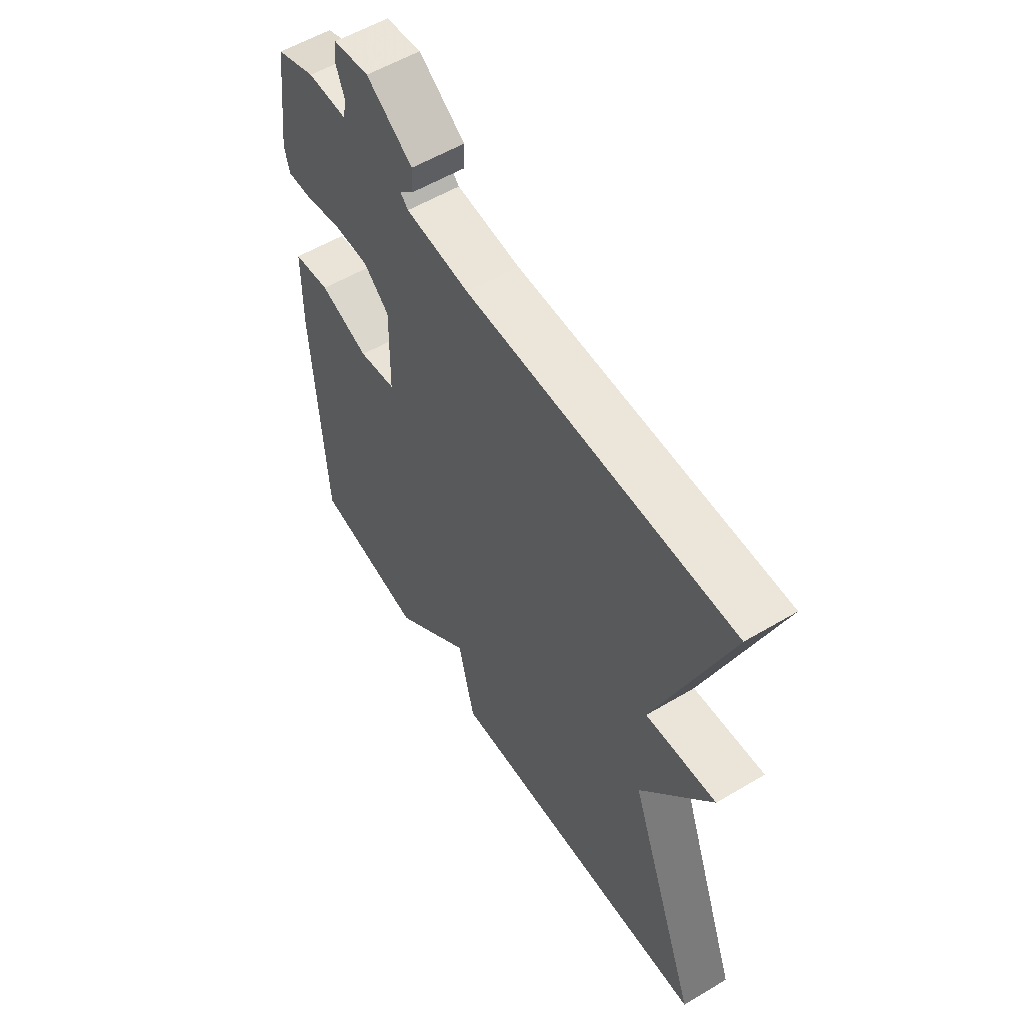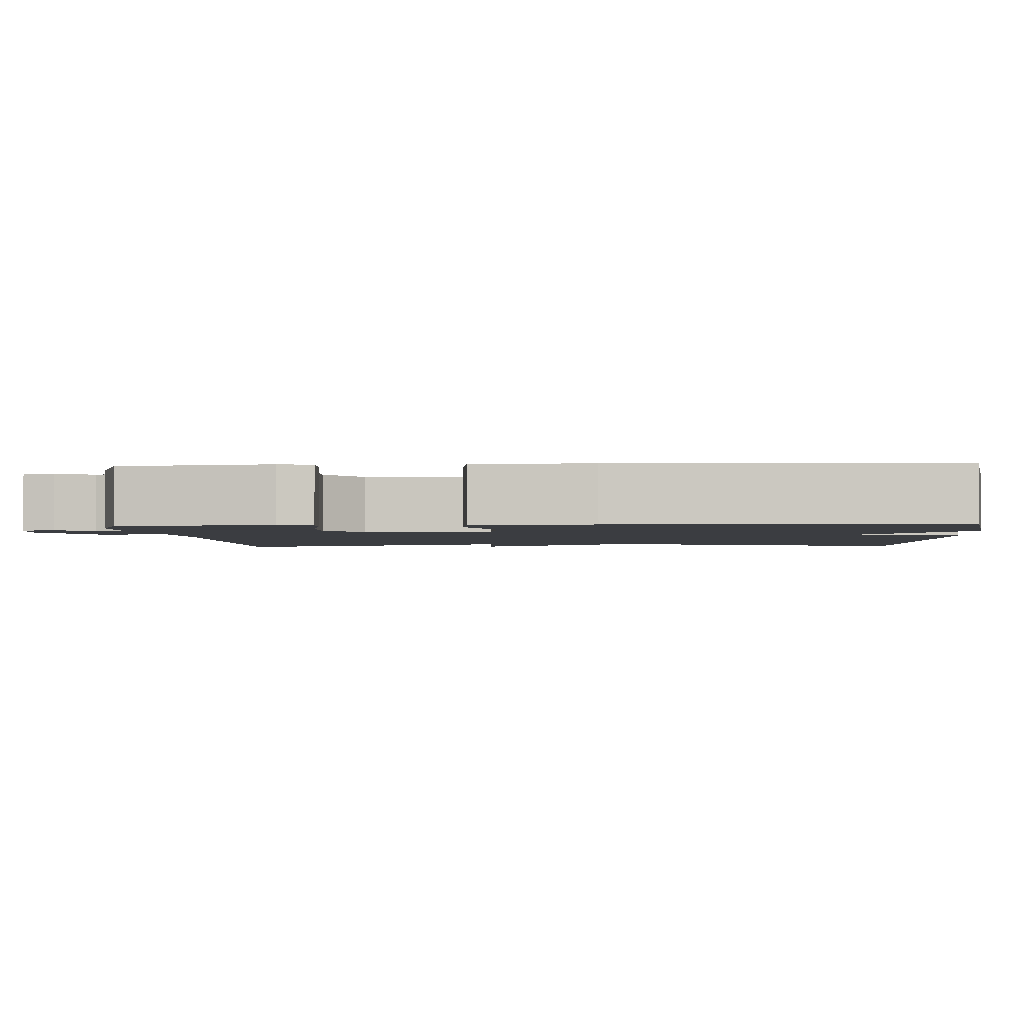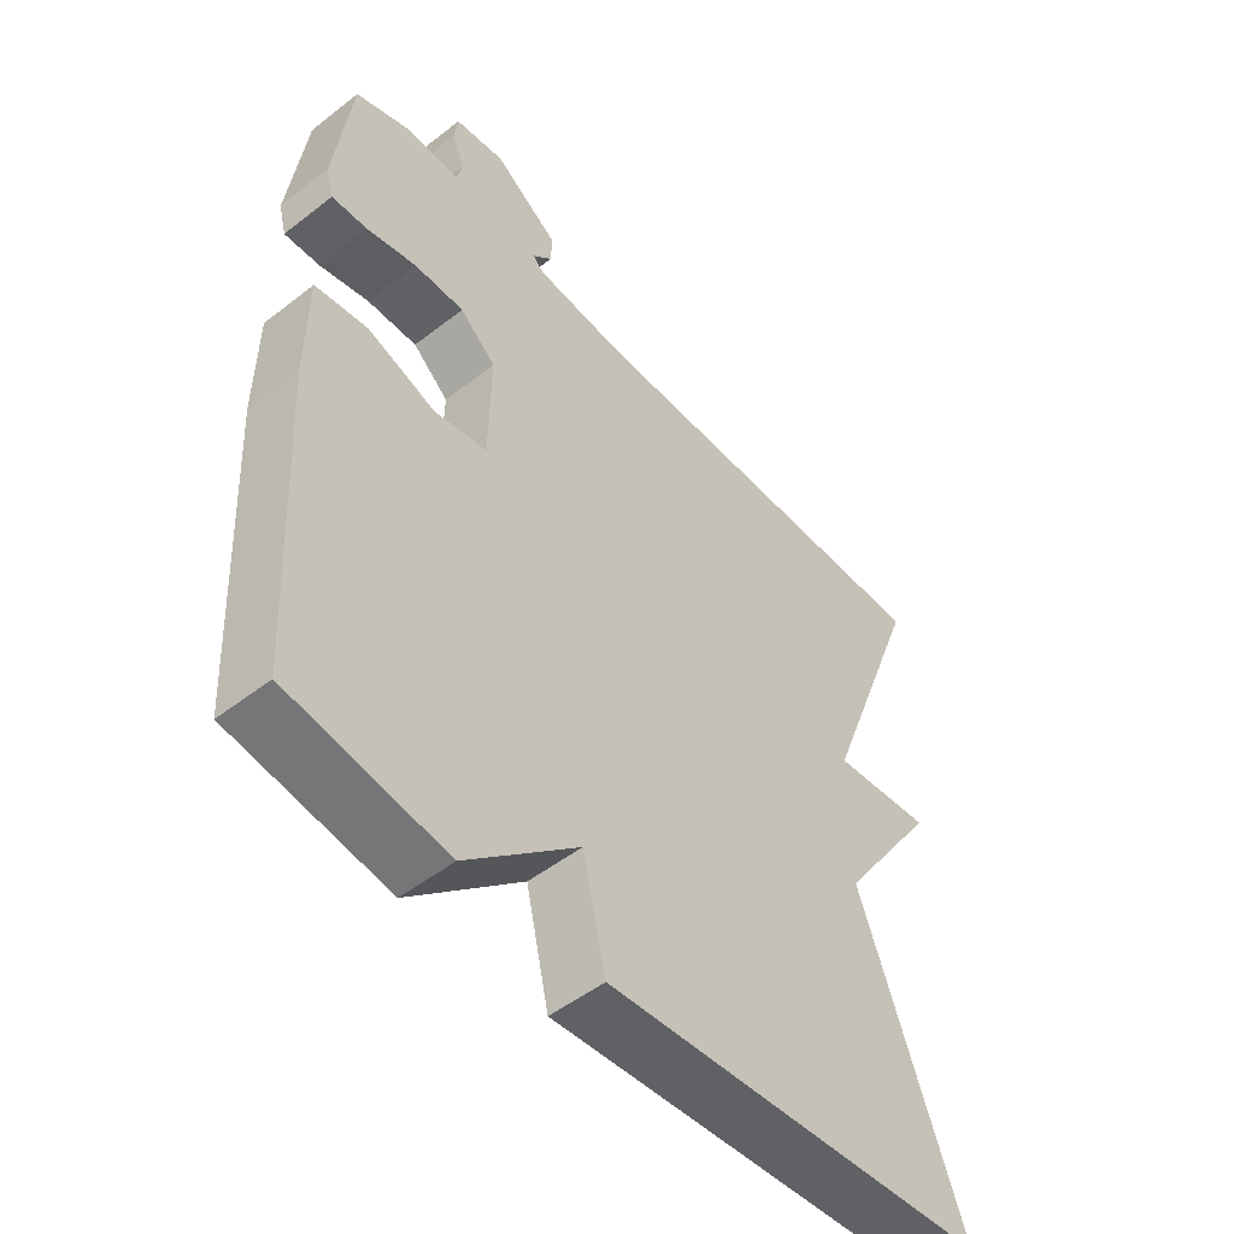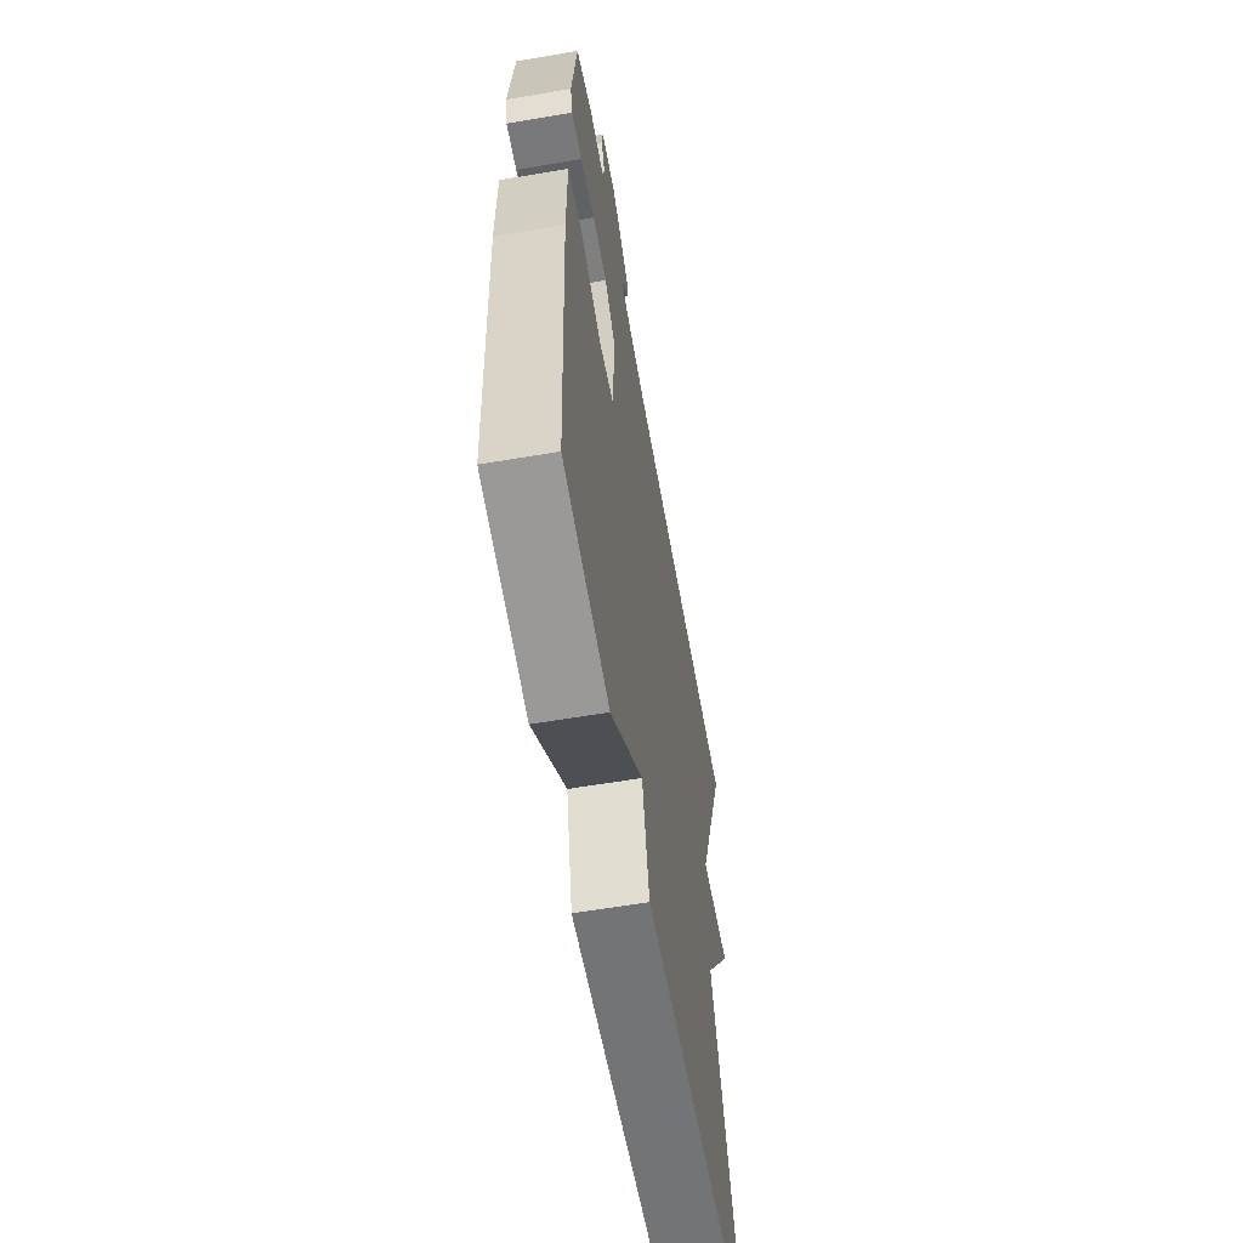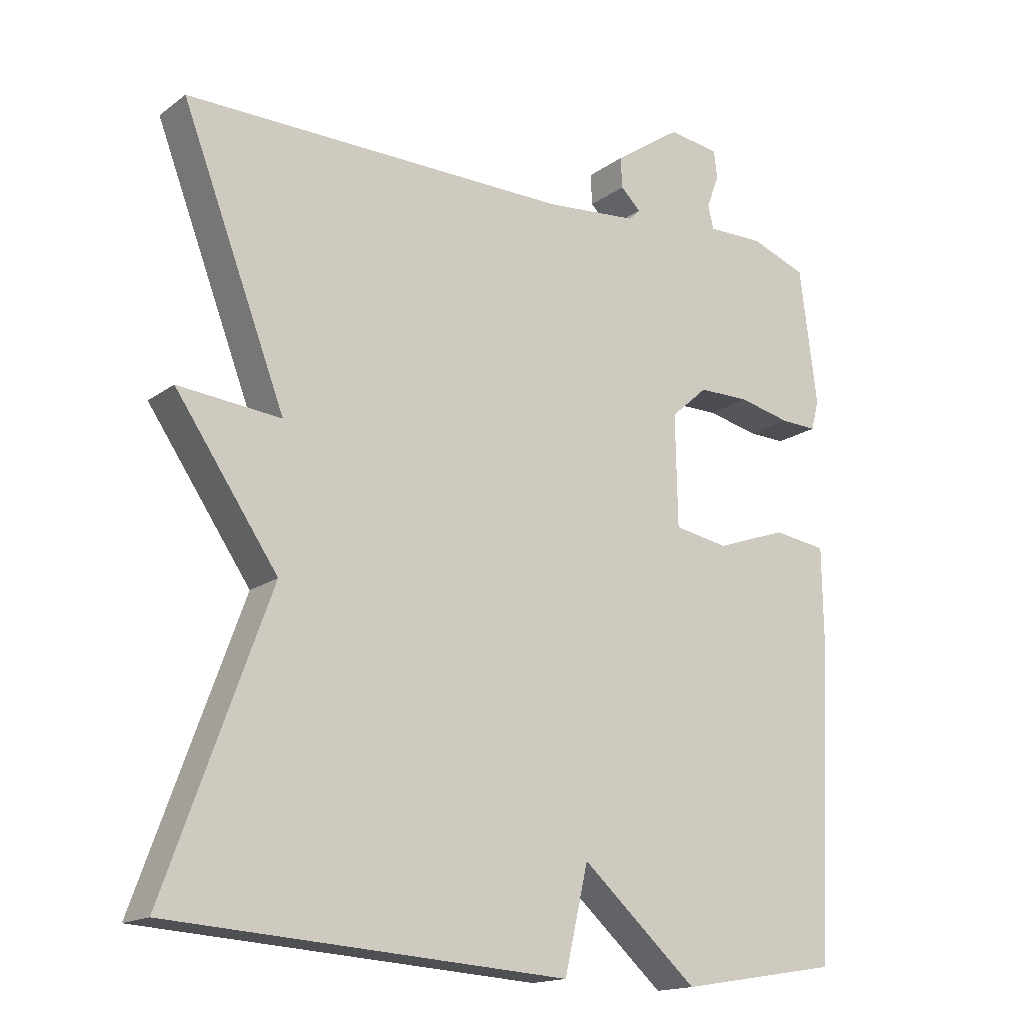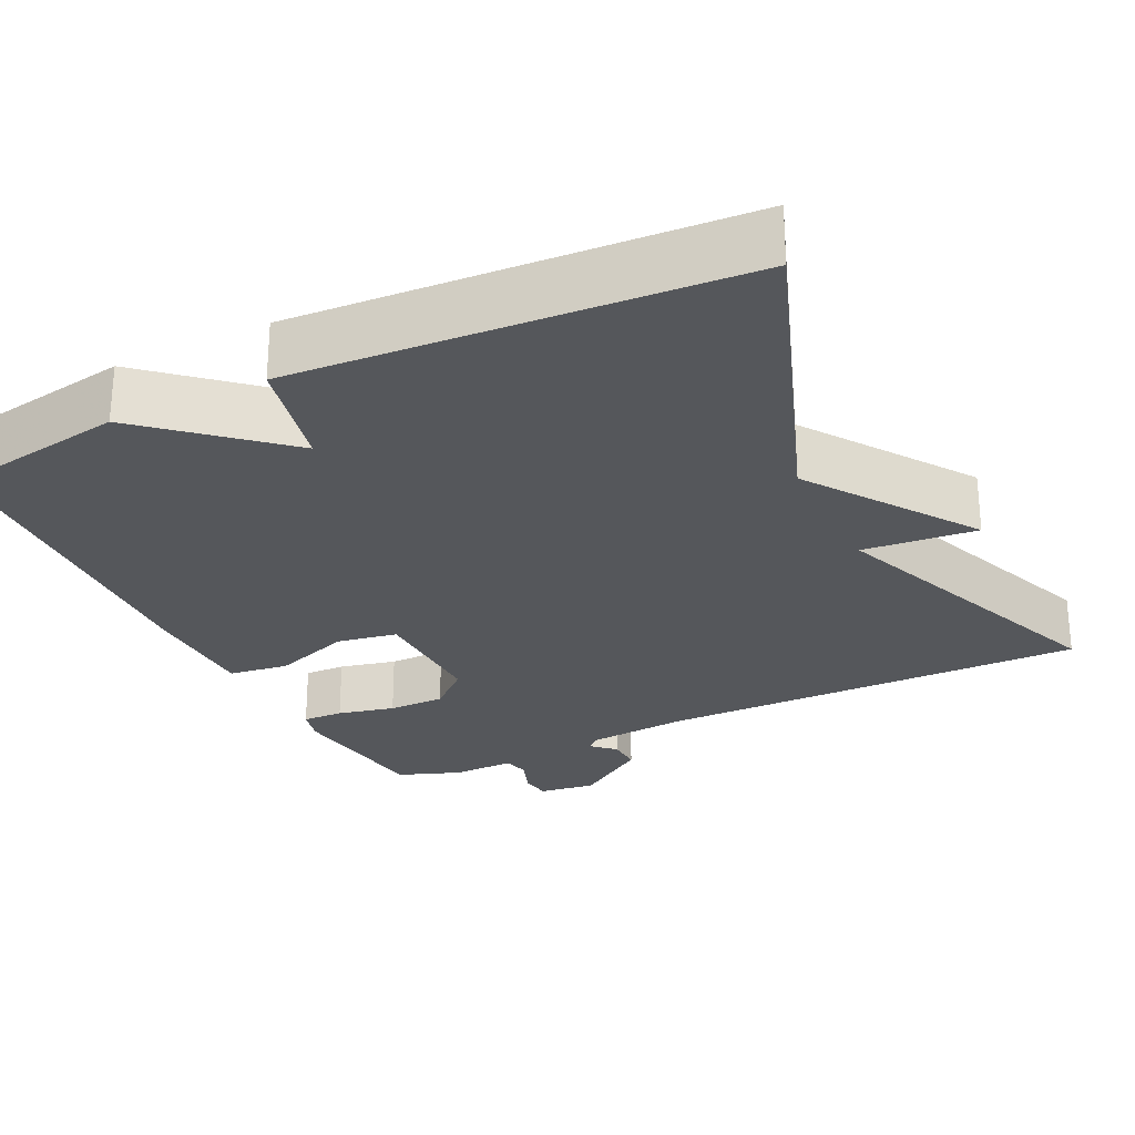
<metadata>
{"format":"obj","ext":"obj","renderer":"f3d","projection":"perspective","resolution":1024,"background":"white","views":[{"elev":56.4,"azim":-121.9,"up":"+Z"},{"elev":-2.3,"azim":93.2,"up":"+Y"},{"elev":-50.6,"azim":130.4,"up":"+Z"},{"elev":-59.9,"azim":99.9,"up":"+Z"},{"elev":-16.4,"azim":-34.9,"up":"+Z"},{"elev":-26.4,"azim":-153.8,"up":"+Y"}]}
</metadata>
<code>
v 0.5 0.07 -0.5
v 0.269 0.07 -0.538
v 0.103 0.07 -0.39
v 0.069 0.07 -0.538
v -0.5 0.07 -0.5
v -0.351 0.07 -0.09
v -0.498 0.07 0.124
v -0.351 0.07 0.11
v -0.5 0.07 0.5
v 0.055 0.07 0.495
v 0.188 0.07 0.507
v 0.204 0.07 0.523
v 0.175 0.07 0.551
v 0.173 0.07 0.595
v 0.269 0.07 0.661
v 0.343 0.07 0.651
v 0.348 0.07 0.611
v 0.33 0.07 0.563
v 0.338 0.07 0.529
v 0.419 0.07 0.53
v 0.5 0.07 0.5
v 0.525 0.07 0.305
v 0.514 0.07 0.262
v 0.461 0.07 0.264
v 0.387 0.07 0.281
v 0.313 0.07 0.281
v 0.26 0.07 0.234
v 0.263 0.07 0.074
v 0.341 0.07 0.06
v 0.443 0.07 0.096
v 0.52 0.07 0.085
v 0.522 0.07 -0.066
v 0.5 0 -0.5
v 0.269 0 -0.538
v 0.103 0 -0.39
v 0.069 0 -0.538
v -0.5 0 -0.5
v -0.351 0 -0.09
v -0.498 0 0.124
v -0.351 0 0.11
v -0.5 0 0.5
v 0.055 0 0.495
v 0.188 0 0.507
v 0.204 0 0.523
v 0.175 0 0.551
v 0.173 0 0.595
v 0.269 0 0.661
v 0.343 0 0.651
v 0.348 0 0.611
v 0.33 0 0.563
v 0.338 0 0.529
v 0.419 0 0.53
v 0.5 0 0.5
v 0.525 0 0.305
v 0.514 0 0.262
v 0.461 0 0.264
v 0.387 0 0.281
v 0.313 0 0.281
v 0.26 0 0.234
v 0.263 0 0.074
v 0.341 0 0.06
v 0.443 0 0.096
v 0.52 0 0.085
v 0.522 0 -0.066
f 1 2 3
f 32 1 3
f 31 32 3
f 30 31 3
f 29 30 3
f 28 29 3
f 27 28 3
f 23 24 25
f 22 23 25
f 21 22 25
f 20 21 25
f 19 20 25
f 18 19 25 26
f 16 17 18
f 15 16 18
f 14 15 18
f 13 14 18
f 12 13 18
f 18 26 27
f 12 18 27
f 11 12 27
f 8 9 10
f 11 27 3
f 10 11 3
f 8 10 3
f 3 4 5 6
f 3 6 7 8
f 35 34 33
f 35 33 64
f 35 64 63
f 35 63 62
f 35 62 61
f 35 61 60
f 35 60 59
f 57 56 55
f 57 55 54
f 57 54 53
f 57 53 52
f 57 52 51
f 58 57 51 50
f 50 49 48
f 50 48 47
f 50 47 46
f 50 46 45
f 50 45 44
f 59 58 50
f 59 50 44
f 59 44 43
f 42 41 40
f 35 59 43
f 35 43 42
f 35 42 40
f 38 37 36 35
f 40 39 38 35
f 1 33 34 2
f 2 34 35 3
f 3 35 36 4
f 4 36 37 5
f 5 37 38 6
f 6 38 39 7
f 7 39 40 8
f 8 40 41 9
f 9 41 42 10
f 10 42 43 11
f 11 43 44 12
f 12 44 45 13
f 13 45 46 14
f 14 46 47 15
f 15 47 48 16
f 16 48 49 17
f 17 49 50 18
f 18 50 51 19
f 19 51 52 20
f 20 52 53 21
f 21 53 54 22
f 22 54 55 23
f 23 55 56 24
f 24 56 57 25
f 25 57 58 26
f 26 58 59 27
f 27 59 60 28
f 28 60 61 29
f 29 61 62 30
f 30 62 63 31
f 31 63 64 32
f 32 64 33 1

</code>
